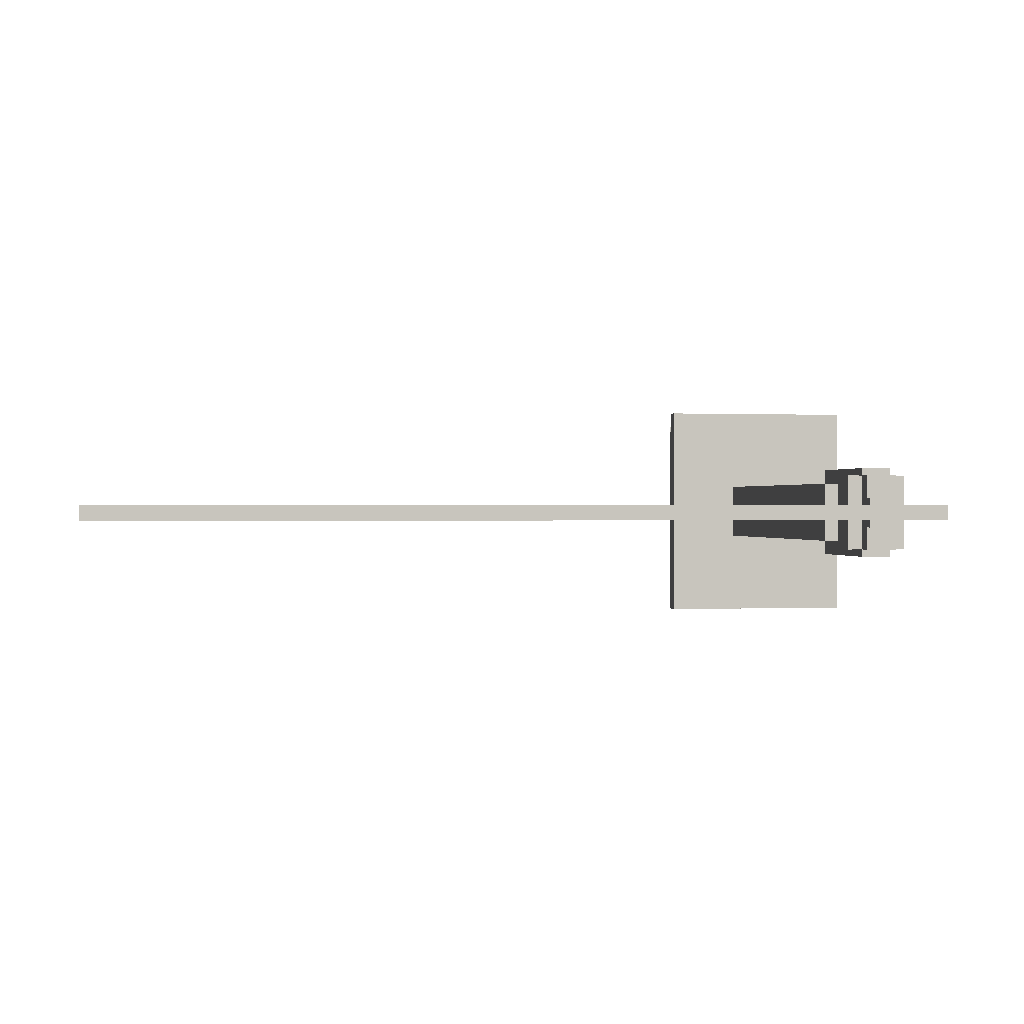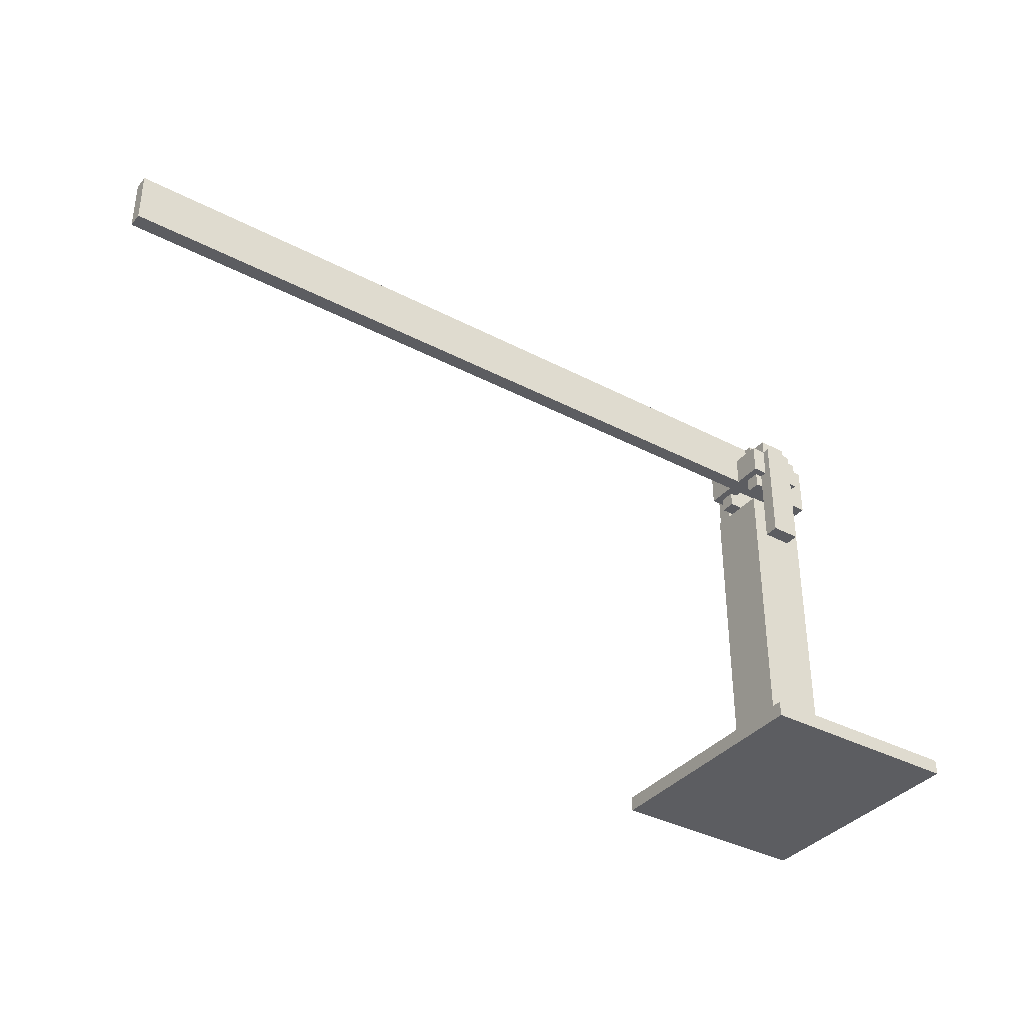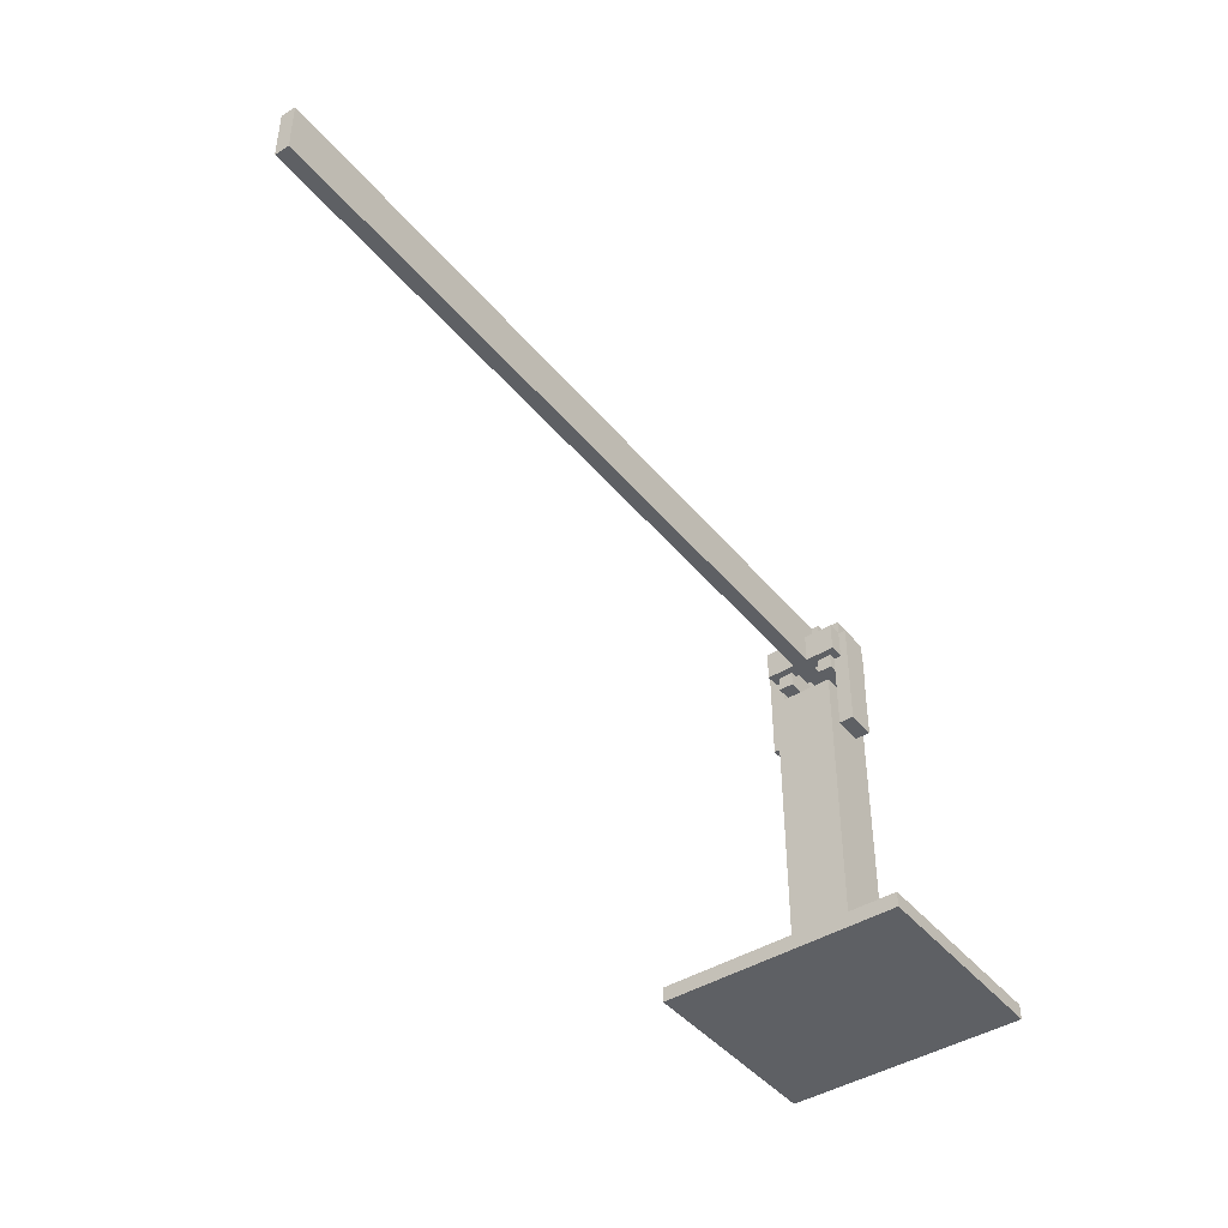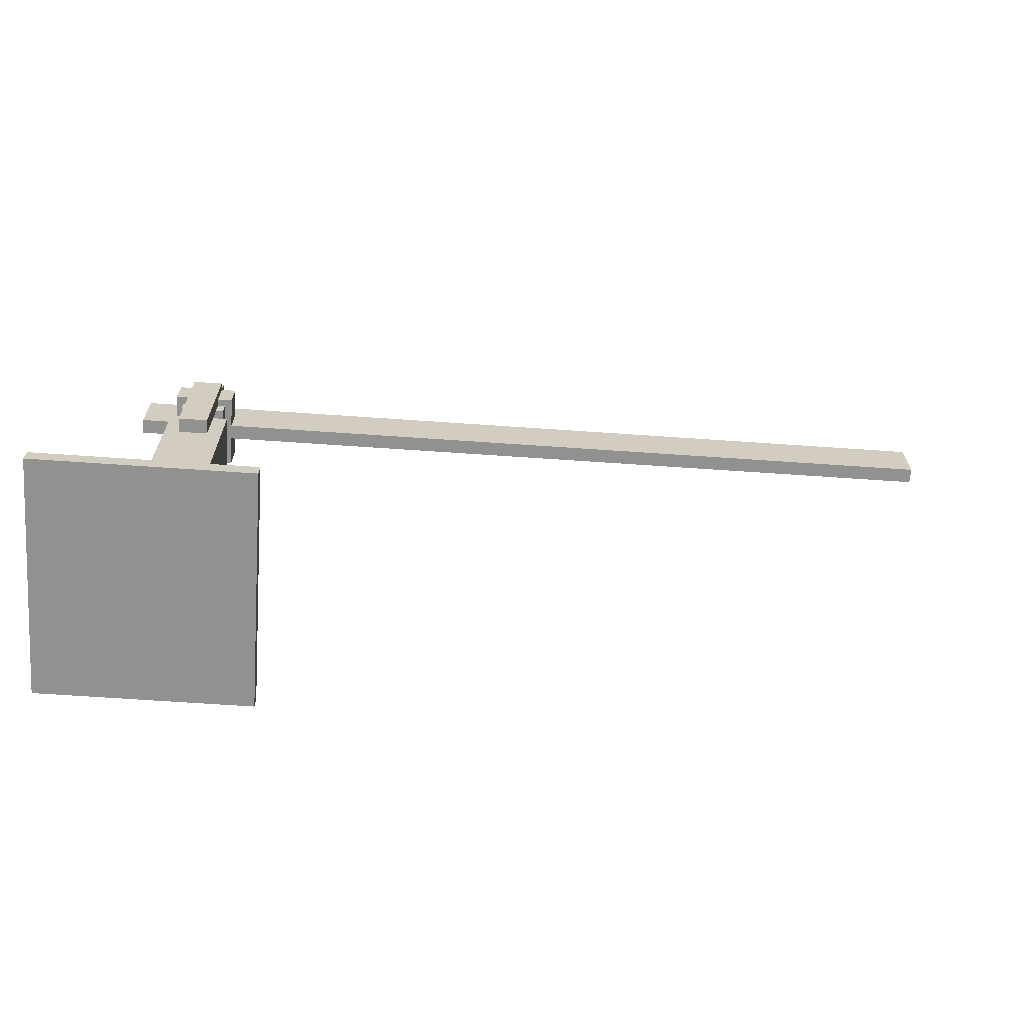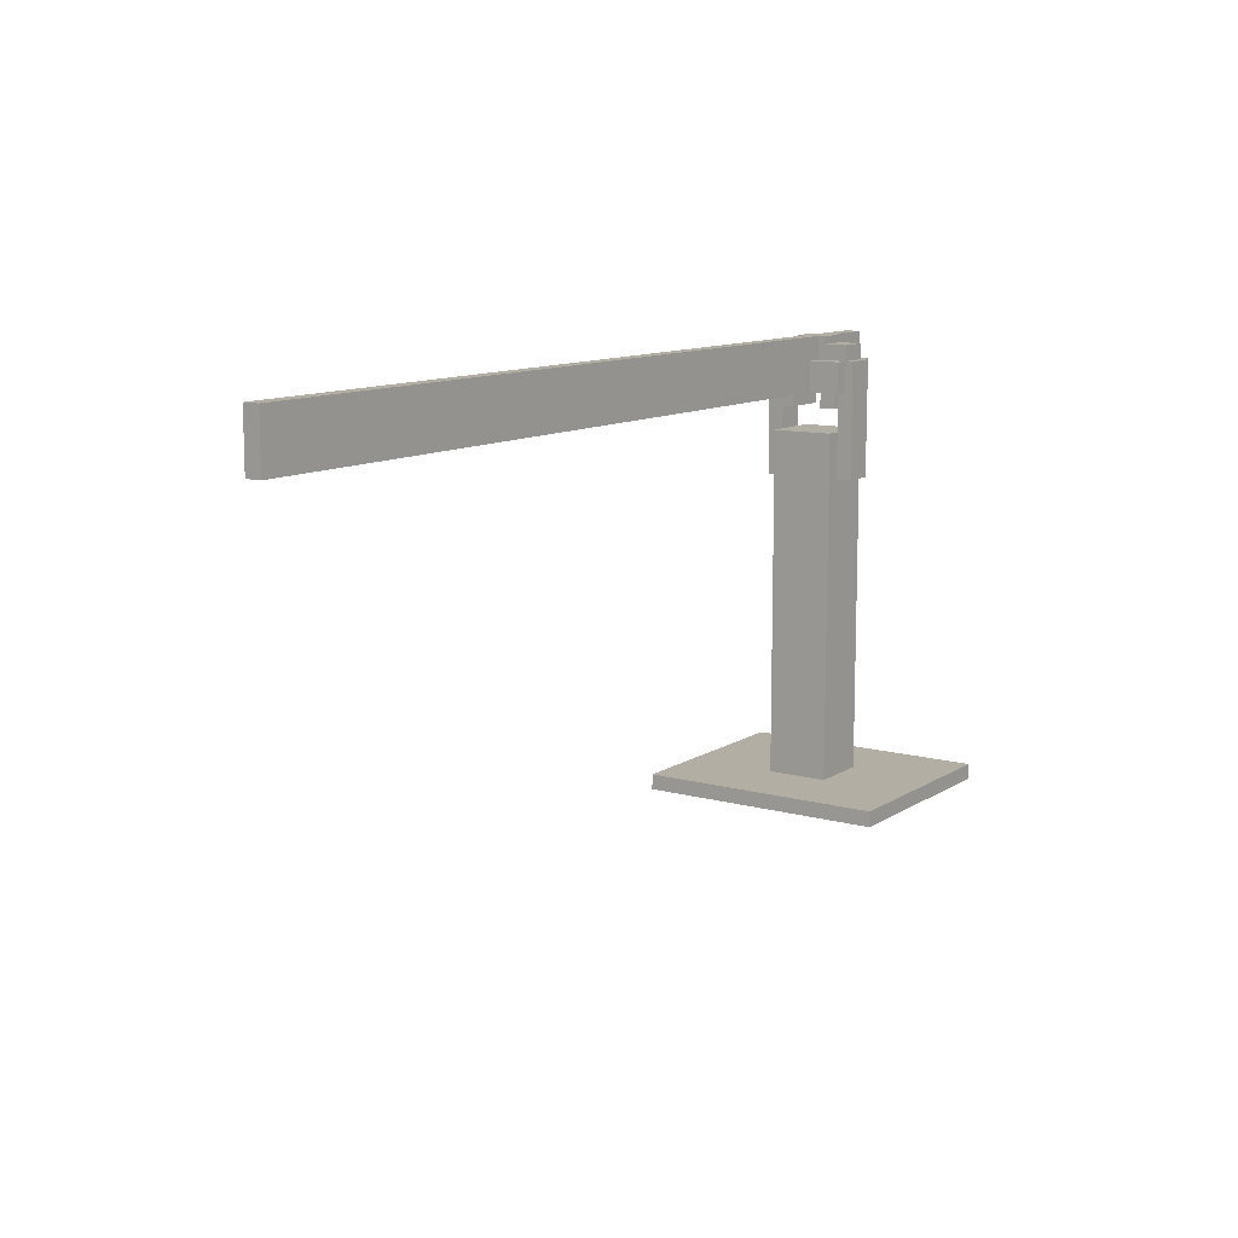
<metadata>
{"format":"obj","ext":"obj","renderer":"f3d","projection":"perspective","resolution":1024,"background":"white","views":[{"elev":0.2,"azim":170.3,"up":"+Z"},{"elev":-36.5,"azim":145.7,"up":"+Y"},{"elev":-43.1,"azim":126.3,"up":"+Y"},{"elev":-66.0,"azim":-4.0,"up":"+Y"},{"elev":11.0,"azim":124.0,"up":"+Y"}]}
</metadata>
<code>
g Model
v -16 -7.933 4.303
v -16 -7.395 4.303
v -16 -7.395 -4.303
v -16 -7.933 -4.303
f 1 2 3 4
v -14.66 6.05 0.2689
v -14.66 7.933 0.2689
v -14.66 7.933 -0.2689
v -14.66 6.05 -0.2689
f 5 6 7 8
v -13.31 -7.395 1.076
v -13.31 4.706 1.076
v -13.31 4.706 -1.076
v -13.31 -7.395 -1.076
f 9 10 11 12
v -13.31 6.05 -0.2689
v -13.31 7.126 -0.2689
v -13.31 7.126 -1.345
v -13.31 6.05 -1.345
f 13 14 15 16
v -13.31 6.05 1.345
v -13.31 7.126 1.345
v -13.31 7.126 0.2689
v -13.31 6.05 0.2689
f 17 18 19 20
v -13.04 5.513 -0.5378
v -13.04 6.05 -0.5378
v -13.04 6.05 -1.076
v -13.04 5.513 -1.076
f 21 22 23 24
v -13.04 5.513 1.076
v -13.04 6.05 1.076
v -13.04 6.05 0.5378
v -13.04 5.513 0.5378
f 25 26 27 28
v -12.77 3.092 1.613
v -12.77 6.05 1.613
v -12.77 6.05 1.076
v -12.77 3.092 1.076
f 29 30 31 32
v -12.77 3.092 -1.345
v -12.77 7.126 -1.345
v -12.77 7.126 -1.613
v -12.77 3.092 -1.613
f 33 34 35 36
v -12.77 3.092 -1.076
v -12.77 6.05 -1.076
v -12.77 6.05 -1.345
v -12.77 3.092 -1.345
f 37 38 39 40
v -12.77 7.126 -0.2689
v -12.77 7.664 -0.2689
v -12.77 7.664 -1.345
v -12.77 7.126 -1.345
f 41 42 43 44
v -12.77 7.126 1.345
v -12.77 7.664 1.345
v -12.77 7.664 0.5378
v -12.77 7.126 0.5378
f 45 46 47 48
v -12.77 6.05 1.613
v -12.77 7.126 1.613
v -12.77 7.126 1.345
v -12.77 6.05 1.345
f 49 50 51 52
v -12.77 7.126 0.5378
v -12.77 7.933 0.5378
v -12.77 7.933 0.2689
v -12.77 7.126 0.2689
f 53 54 55 56
v -12.77 7.664 -0.2689
v -12.77 7.933 -0.2689
v -12.77 7.933 -0.5378
v -12.77 7.664 -0.5378
f 57 58 59 60
v -11.7 6.319 1.076
v -11.7 6.588 1.076
v -11.7 6.588 0.2689
v -11.7 6.319 0.2689
f 61 62 63 64
v -11.7 6.05 -0.2689
v -11.7 6.588 -0.2689
v -11.7 6.588 -0.5378
v -11.7 6.05 -0.5378
f 65 66 67 68
v -11.7 6.05 0.5378
v -11.7 6.319 0.5378
v -11.7 6.319 0.2689
v -11.7 6.05 0.2689
f 69 70 71 72
v -12.77 6.319 0.2689
v -12.77 6.588 0.2689
v -12.77 6.588 1.076
v -12.77 6.319 1.076
f 73 74 75 76
v -12.77 6.05 -0.5378
v -12.77 6.588 -0.5378
v -12.77 6.588 -0.2689
v -12.77 6.05 -0.2689
f 77 78 79 80
v -12.77 6.05 0.2689
v -12.77 6.319 0.2689
v -12.77 6.319 0.5378
v -12.77 6.05 0.5378
f 81 82 83 84
v -11.7 3.092 1.076
v -11.7 6.05 1.076
v -11.7 6.05 1.613
v -11.7 3.092 1.613
f 85 86 87 88
v -11.7 3.092 -1.613
v -11.7 7.126 -1.613
v -11.7 7.126 -1.345
v -11.7 3.092 -1.345
f 89 90 91 92
v -11.7 3.092 -1.345
v -11.7 6.05 -1.345
v -11.7 6.05 -1.076
v -11.7 3.092 -1.076
f 93 94 95 96
v -11.7 7.126 -1.345
v -11.7 7.664 -1.345
v -11.7 7.664 -0.2689
v -11.7 7.126 -0.2689
f 97 98 99 100
v -11.7 7.126 0.5378
v -11.7 7.664 0.5378
v -11.7 7.664 1.345
v -11.7 7.126 1.345
f 101 102 103 104
v -11.7 6.05 1.345
v -11.7 7.126 1.345
v -11.7 7.126 1.613
v -11.7 6.05 1.613
f 105 106 107 108
v -11.7 7.126 0.2689
v -11.7 7.933 0.2689
v -11.7 7.933 0.5378
v -11.7 7.126 0.5378
f 109 110 111 112
v -11.7 7.664 -0.5378
v -11.7 7.933 -0.5378
v -11.7 7.933 -0.2689
v -11.7 7.664 -0.2689
f 113 114 115 116
v -11.43 5.513 -1.076
v -11.43 6.05 -1.076
v -11.43 6.05 -0.5378
v -11.43 5.513 -0.5378
f 117 118 119 120
v -11.43 5.513 0.5378
v -11.43 6.05 0.5378
v -11.43 6.05 1.076
v -11.43 5.513 1.076
f 121 122 123 124
v -11.16 -7.395 -1.076
v -11.16 4.706 -1.076
v -11.16 4.706 1.076
v -11.16 -7.395 1.076
f 125 126 127 128
v -11.16 6.05 -1.345
v -11.16 7.126 -1.345
v -11.16 7.126 -0.2689
v -11.16 6.05 -0.2689
f 129 130 131 132
v -11.16 6.05 0.2689
v -11.16 7.126 0.2689
v -11.16 7.126 1.345
v -11.16 6.05 1.345
f 133 134 135 136
v -8.471 -7.933 -4.303
v -8.471 -7.395 -4.303
v -8.471 -7.395 4.303
v -8.471 -7.933 4.303
f 137 138 139 140
v 16 6.05 -0.2689
v 16 7.933 -0.2689
v 16 7.933 0.2689
v 16 6.05 0.2689
f 141 142 143 144
v -16 -7.933 -4.303
v -8.471 -7.933 -4.303
v -8.471 -7.933 4.303
v -16 -7.933 4.303
f 145 146 147 148
v -12.77 3.092 -1.613
v -11.7 3.092 -1.613
v -11.7 3.092 -1.076
v -12.77 3.092 -1.076
f 149 150 151 152
v -12.77 3.092 1.076
v -11.7 3.092 1.076
v -11.7 3.092 1.613
v -12.77 3.092 1.613
f 153 154 155 156
v -13.04 5.513 -1.076
v -11.43 5.513 -1.076
v -11.43 5.513 -0.5378
v -13.04 5.513 -0.5378
f 157 158 159 160
v -13.04 5.513 0.5378
v -11.43 5.513 0.5378
v -11.43 5.513 1.076
v -13.04 5.513 1.076
f 161 162 163 164
v -14.66 6.05 -0.2689
v 16 6.05 -0.2689
v 16 6.05 0.2689
v -14.66 6.05 0.2689
f 165 166 167 168
v -11.43 6.05 -1.345
v -11.16 6.05 -1.345
v -11.16 6.05 -0.2689
v -11.43 6.05 -0.2689
f 169 170 171 172
v -11.43 6.05 0.2689
v -11.16 6.05 0.2689
v -11.16 6.05 1.345
v -11.43 6.05 1.345
f 173 174 175 176
v -13.31 6.05 -1.076
v -13.04 6.05 -1.076
v -13.04 6.05 -0.2689
v -13.31 6.05 -0.2689
f 177 178 179 180
v -13.31 6.05 0.5378
v -13.04 6.05 0.5378
v -13.04 6.05 1.345
v -13.31 6.05 1.345
f 181 182 183 184
v -13.31 6.05 -1.345
v -12.77 6.05 -1.345
v -12.77 6.05 -1.076
v -13.31 6.05 -1.076
f 185 186 187 188
v -13.31 6.05 0.2689
v -12.77 6.05 0.2689
v -12.77 6.05 0.5378
v -13.31 6.05 0.5378
f 189 190 191 192
v -11.7 6.05 -1.345
v -11.43 6.05 -1.345
v -11.43 6.05 -1.076
v -11.7 6.05 -1.076
f 193 194 195 196
v -13.04 6.05 -0.5378
v -12.77 6.05 -0.5378
v -12.77 6.05 -0.2689
v -13.04 6.05 -0.2689
f 197 198 199 200
v -11.7 6.05 -0.5378
v -11.43 6.05 -0.5378
v -11.43 6.05 -0.2689
v -11.7 6.05 -0.2689
f 201 202 203 204
v -11.7 6.05 0.2689
v -11.43 6.05 0.2689
v -11.43 6.05 0.5378
v -11.7 6.05 0.5378
f 205 206 207 208
v -13.04 6.05 1.076
v -12.77 6.05 1.076
v -12.77 6.05 1.345
v -13.04 6.05 1.345
f 209 210 211 212
v -11.7 6.05 1.076
v -11.43 6.05 1.076
v -11.43 6.05 1.345
v -11.7 6.05 1.345
f 213 214 215 216
v -12.77 6.588 0.2689
v -11.7 6.588 0.2689
v -11.7 6.588 1.076
v -12.77 6.588 1.076
f 217 218 219 220
v -12.77 6.588 -0.5378
v -11.7 6.588 -0.5378
v -11.7 6.588 -0.2689
v -12.77 6.588 -0.2689
f 221 222 223 224
v -16 -7.395 -1.076
v -8.471 -7.395 -1.076
v -8.471 -7.395 -4.303
v -16 -7.395 -4.303
f 225 226 227 228
v -16 -7.395 4.303
v -8.471 -7.395 4.303
v -8.471 -7.395 1.076
v -16 -7.395 1.076
f 229 230 231 232
v -16 -7.395 1.076
v -13.31 -7.395 1.076
v -13.31 -7.395 -1.076
v -16 -7.395 -1.076
f 233 234 235 236
v -11.16 -7.395 1.076
v -8.471 -7.395 1.076
v -8.471 -7.395 -1.076
v -11.16 -7.395 -1.076
f 237 238 239 240
v -13.31 4.706 1.076
v -11.16 4.706 1.076
v -11.16 4.706 -1.076
v -13.31 4.706 -1.076
f 241 242 243 244
v -12.77 6.319 1.076
v -11.7 6.319 1.076
v -11.7 6.319 0.5378
v -12.77 6.319 0.5378
f 245 246 247 248
v -13.31 7.126 -0.2689
v -12.77 7.126 -0.2689
v -12.77 7.126 -1.345
v -13.31 7.126 -1.345
f 249 250 251 252
v -11.7 7.126 -0.2689
v -11.16 7.126 -0.2689
v -11.16 7.126 -1.345
v -11.7 7.126 -1.345
f 253 254 255 256
v -13.31 7.126 1.345
v -12.77 7.126 1.345
v -12.77 7.126 0.2689
v -13.31 7.126 0.2689
f 257 258 259 260
v -11.7 7.126 1.345
v -11.16 7.126 1.345
v -11.16 7.126 0.2689
v -11.7 7.126 0.2689
f 261 262 263 264
v -12.77 7.126 -1.345
v -11.7 7.126 -1.345
v -11.7 7.126 -1.613
v -12.77 7.126 -1.613
f 265 266 267 268
v -12.77 7.126 1.613
v -11.7 7.126 1.613
v -11.7 7.126 1.345
v -12.77 7.126 1.345
f 269 270 271 272
v -12.77 7.664 -0.5378
v -11.7 7.664 -0.5378
v -11.7 7.664 -1.345
v -12.77 7.664 -1.345
f 273 274 275 276
v -12.77 7.664 1.345
v -11.7 7.664 1.345
v -11.7 7.664 0.5378
v -12.77 7.664 0.5378
f 277 278 279 280
v -14.66 7.933 0.2689
v 16 7.933 0.2689
v 16 7.933 -0.2689
v -14.66 7.933 -0.2689
f 281 282 283 284
v -12.77 7.933 -0.2689
v -11.7 7.933 -0.2689
v -11.7 7.933 -0.5378
v -12.77 7.933 -0.5378
f 285 286 287 288
v -12.77 7.933 0.5378
v -11.7 7.933 0.5378
v -11.7 7.933 0.2689
v -12.77 7.933 0.2689
f 289 290 291 292
v -16 -7.395 -4.303
v -8.471 -7.395 -4.303
v -8.471 -7.933 -4.303
v -16 -7.933 -4.303
f 293 294 295 296
v -12.77 7.126 -1.613
v -11.7 7.126 -1.613
v -11.7 3.092 -1.613
v -12.77 3.092 -1.613
f 297 298 299 300
v -13.31 7.126 -1.345
v -12.77 7.126 -1.345
v -12.77 6.05 -1.345
v -13.31 6.05 -1.345
f 301 302 303 304
v -11.7 7.126 -1.345
v -11.16 7.126 -1.345
v -11.16 6.05 -1.345
v -11.7 6.05 -1.345
f 305 306 307 308
v -12.77 7.664 -1.345
v -11.7 7.664 -1.345
v -11.7 7.126 -1.345
v -12.77 7.126 -1.345
f 309 310 311 312
v -13.31 3.092 -1.076
v -11.16 3.092 -1.076
v -11.16 -7.395 -1.076
v -13.31 -7.395 -1.076
f 313 314 315 316
v -13.31 4.706 -1.076
v -12.77 4.706 -1.076
v -12.77 3.092 -1.076
v -13.31 3.092 -1.076
f 317 318 319 320
v -11.7 4.706 -1.076
v -11.16 4.706 -1.076
v -11.16 3.092 -1.076
v -11.7 3.092 -1.076
f 321 322 323 324
v -13.04 6.05 -1.076
v -12.77 6.05 -1.076
v -12.77 5.513 -1.076
v -13.04 5.513 -1.076
f 325 326 327 328
v -11.7 6.05 -1.076
v -11.43 6.05 -1.076
v -11.43 5.513 -1.076
v -11.7 5.513 -1.076
f 329 330 331 332
v -12.77 7.933 -0.5378
v -11.7 7.933 -0.5378
v -11.7 7.664 -0.5378
v -12.77 7.664 -0.5378
f 333 334 335 336
v -11.16 7.933 -0.2689
v 16 7.933 -0.2689
v 16 6.05 -0.2689
v -11.16 6.05 -0.2689
f 337 338 339 340
v -14.66 7.933 -0.2689
v -13.31 7.933 -0.2689
v -13.31 6.05 -0.2689
v -14.66 6.05 -0.2689
f 341 342 343 344
v -12.77 6.588 -0.2689
v -11.7 6.588 -0.2689
v -11.7 6.05 -0.2689
v -12.77 6.05 -0.2689
f 345 346 347 348
v -13.31 7.933 -0.2689
v -12.77 7.933 -0.2689
v -12.77 7.126 -0.2689
v -13.31 7.126 -0.2689
f 349 350 351 352
v -11.7 7.933 -0.2689
v -11.16 7.933 -0.2689
v -11.16 7.126 -0.2689
v -11.7 7.126 -0.2689
f 353 354 355 356
v -13.04 6.05 0.5378
v -11.43 6.05 0.5378
v -11.43 5.513 0.5378
v -13.04 5.513 0.5378
f 357 358 359 360
v -12.77 6.319 0.5378
v -11.7 6.319 0.5378
v -11.7 6.05 0.5378
v -12.77 6.05 0.5378
f 361 362 363 364
v -12.77 5.513 1.076
v -11.7 5.513 1.076
v -11.7 4.706 1.076
v -12.77 4.706 1.076
f 365 366 367 368
v -12.77 6.588 1.076
v -11.7 6.588 1.076
v -11.7 6.319 1.076
v -12.77 6.319 1.076
f 369 370 371 372
v -12.77 4.706 -1.076
v -11.7 4.706 -1.076
v -11.7 5.513 -1.076
v -12.77 5.513 -1.076
f 373 374 375 376
v -13.04 5.513 -0.5378
v -11.43 5.513 -0.5378
v -11.43 6.05 -0.5378
v -13.04 6.05 -0.5378
f 377 378 379 380
v -12.77 6.05 -0.5378
v -11.7 6.05 -0.5378
v -11.7 6.588 -0.5378
v -12.77 6.588 -0.5378
f 381 382 383 384
v -11.16 6.05 0.2689
v 16 6.05 0.2689
v 16 7.933 0.2689
v -11.16 7.933 0.2689
f 385 386 387 388
v -14.66 6.05 0.2689
v -13.31 6.05 0.2689
v -13.31 7.933 0.2689
v -14.66 7.933 0.2689
f 389 390 391 392
v -12.77 6.05 0.2689
v -11.7 6.05 0.2689
v -11.7 6.588 0.2689
v -12.77 6.588 0.2689
f 393 394 395 396
v -13.31 7.126 0.2689
v -12.77 7.126 0.2689
v -12.77 7.933 0.2689
v -13.31 7.933 0.2689
f 397 398 399 400
v -11.7 7.126 0.2689
v -11.16 7.126 0.2689
v -11.16 7.933 0.2689
v -11.7 7.933 0.2689
f 401 402 403 404
v -12.77 7.664 0.5378
v -11.7 7.664 0.5378
v -11.7 7.933 0.5378
v -12.77 7.933 0.5378
f 405 406 407 408
v -13.31 -7.395 1.076
v -11.16 -7.395 1.076
v -11.16 3.092 1.076
v -13.31 3.092 1.076
f 409 410 411 412
v -13.31 3.092 1.076
v -12.77 3.092 1.076
v -12.77 4.706 1.076
v -13.31 4.706 1.076
f 413 414 415 416
v -11.7 3.092 1.076
v -11.16 3.092 1.076
v -11.16 4.706 1.076
v -11.7 4.706 1.076
f 417 418 419 420
v -13.04 5.513 1.076
v -12.77 5.513 1.076
v -12.77 6.05 1.076
v -13.04 6.05 1.076
f 421 422 423 424
v -11.7 5.513 1.076
v -11.43 5.513 1.076
v -11.43 6.05 1.076
v -11.7 6.05 1.076
f 425 426 427 428
v -13.31 6.05 1.345
v -12.77 6.05 1.345
v -12.77 7.126 1.345
v -13.31 7.126 1.345
f 429 430 431 432
v -11.7 6.05 1.345
v -11.16 6.05 1.345
v -11.16 7.126 1.345
v -11.7 7.126 1.345
f 433 434 435 436
v -12.77 7.126 1.345
v -11.7 7.126 1.345
v -11.7 7.664 1.345
v -12.77 7.664 1.345
f 437 438 439 440
v -12.77 3.092 1.613
v -11.7 3.092 1.613
v -11.7 7.126 1.613
v -12.77 7.126 1.613
f 441 442 443 444
v -16 -7.933 4.303
v -8.471 -7.933 4.303
v -8.471 -7.395 4.303
v -16 -7.395 4.303
f 445 446 447 448

</code>
